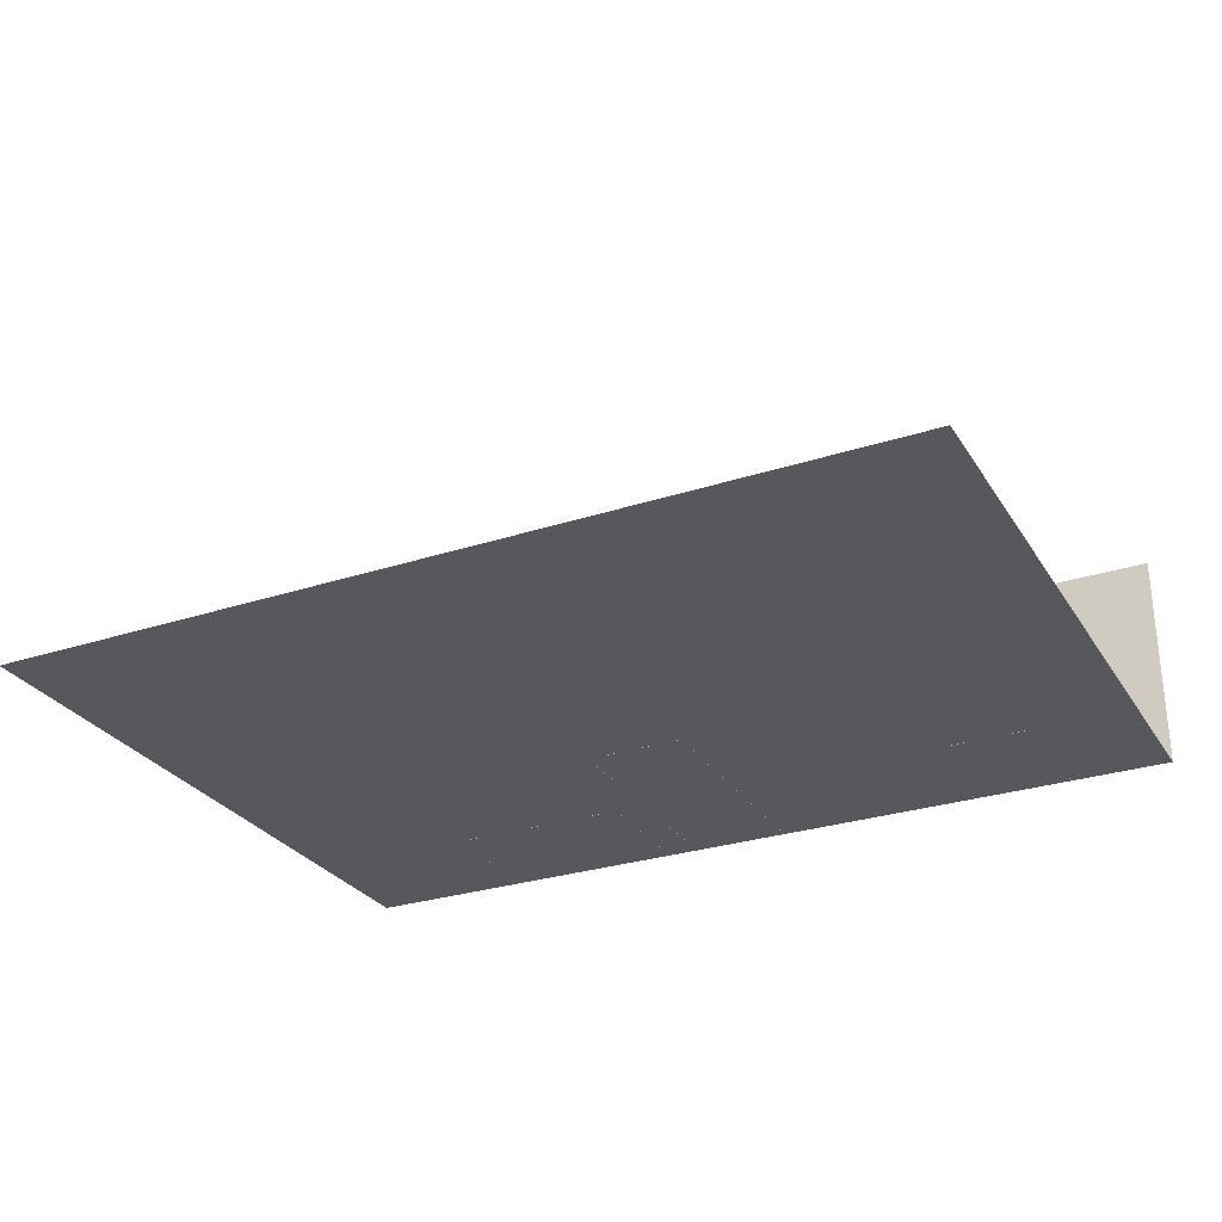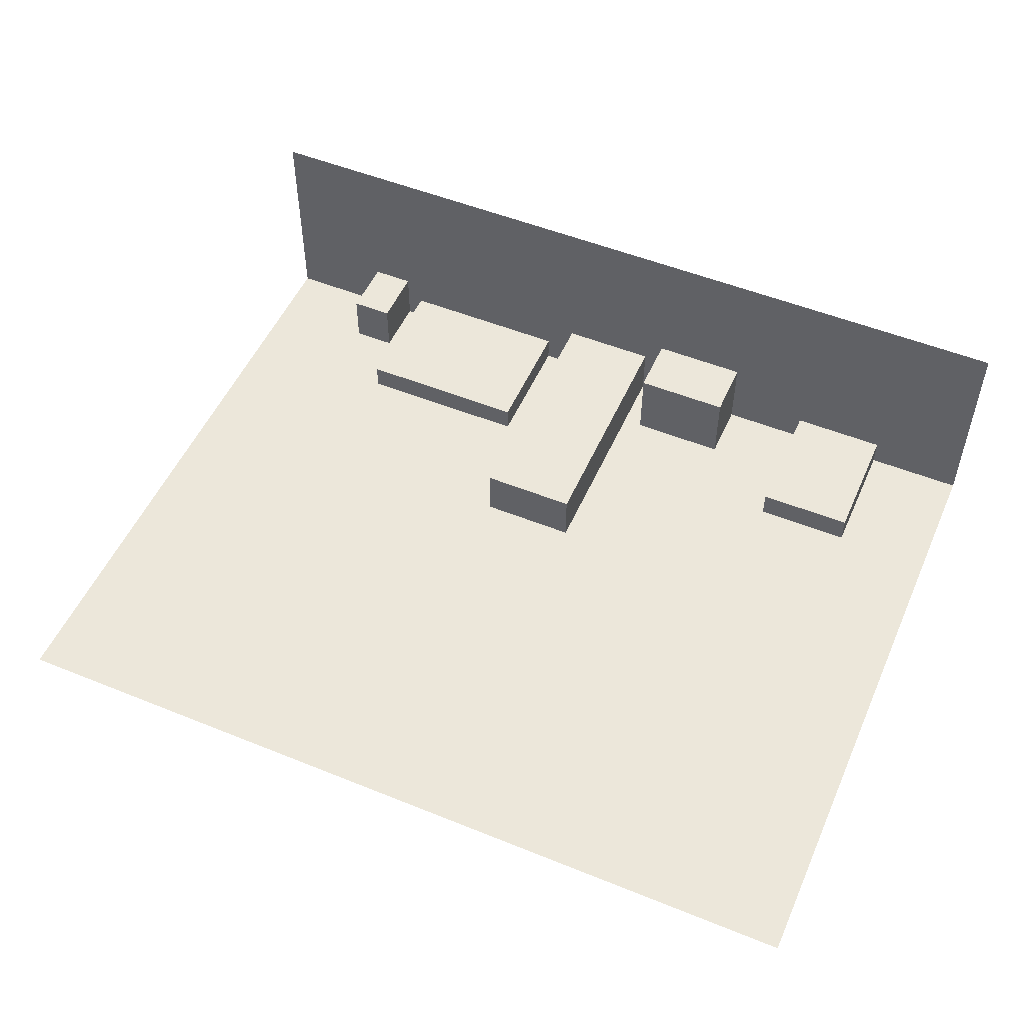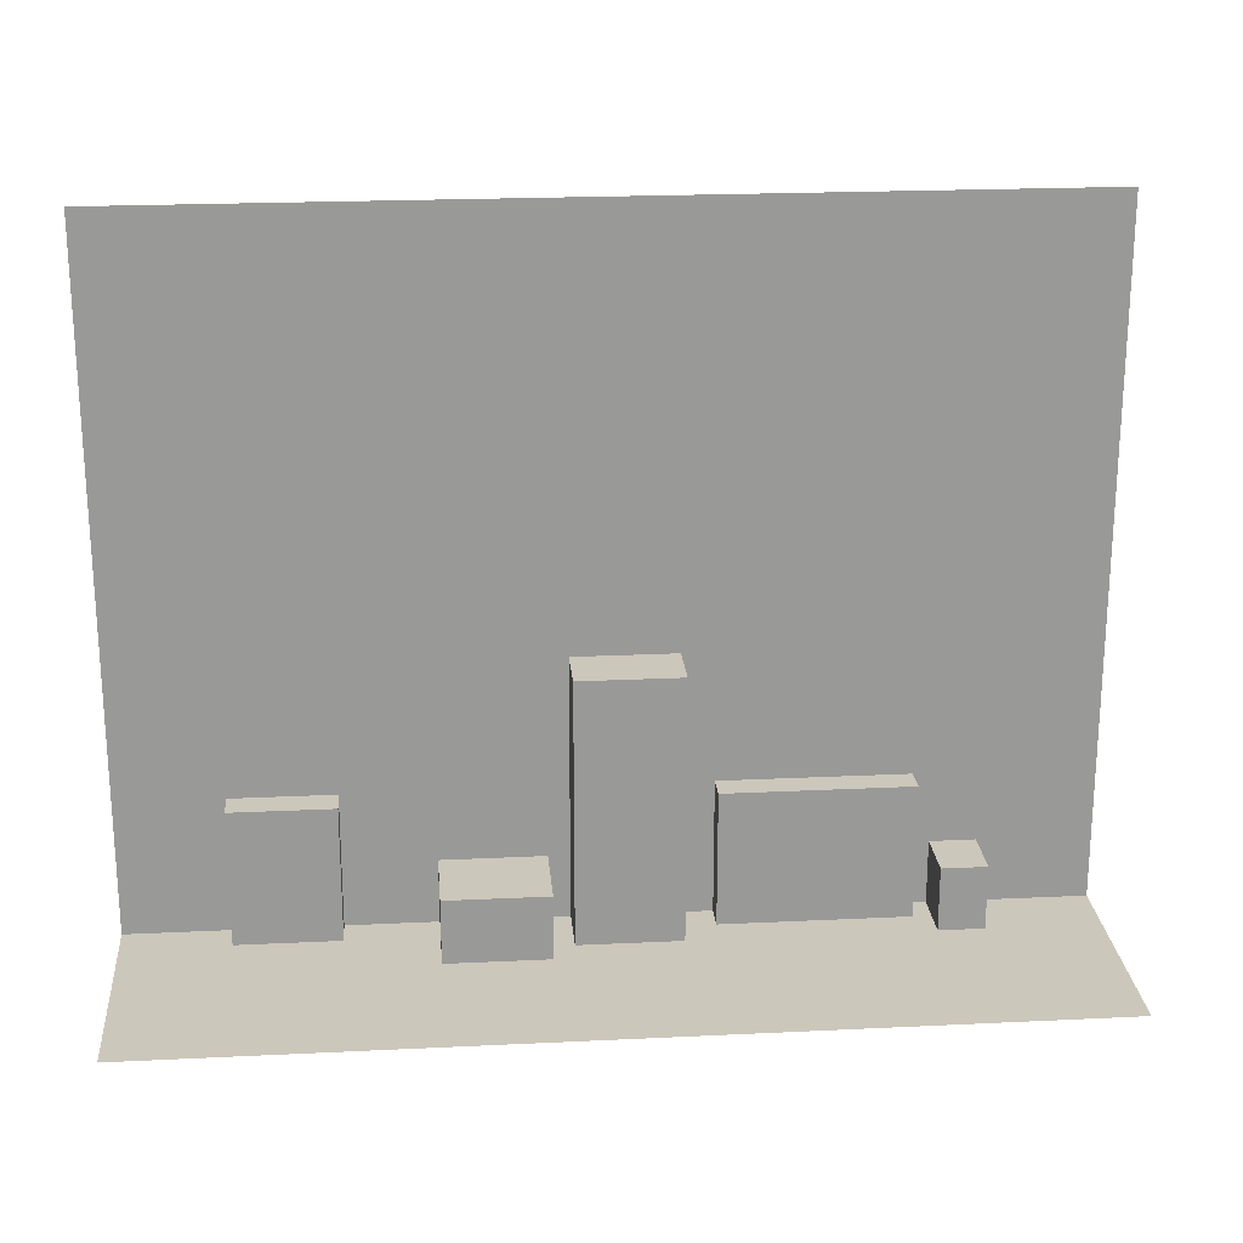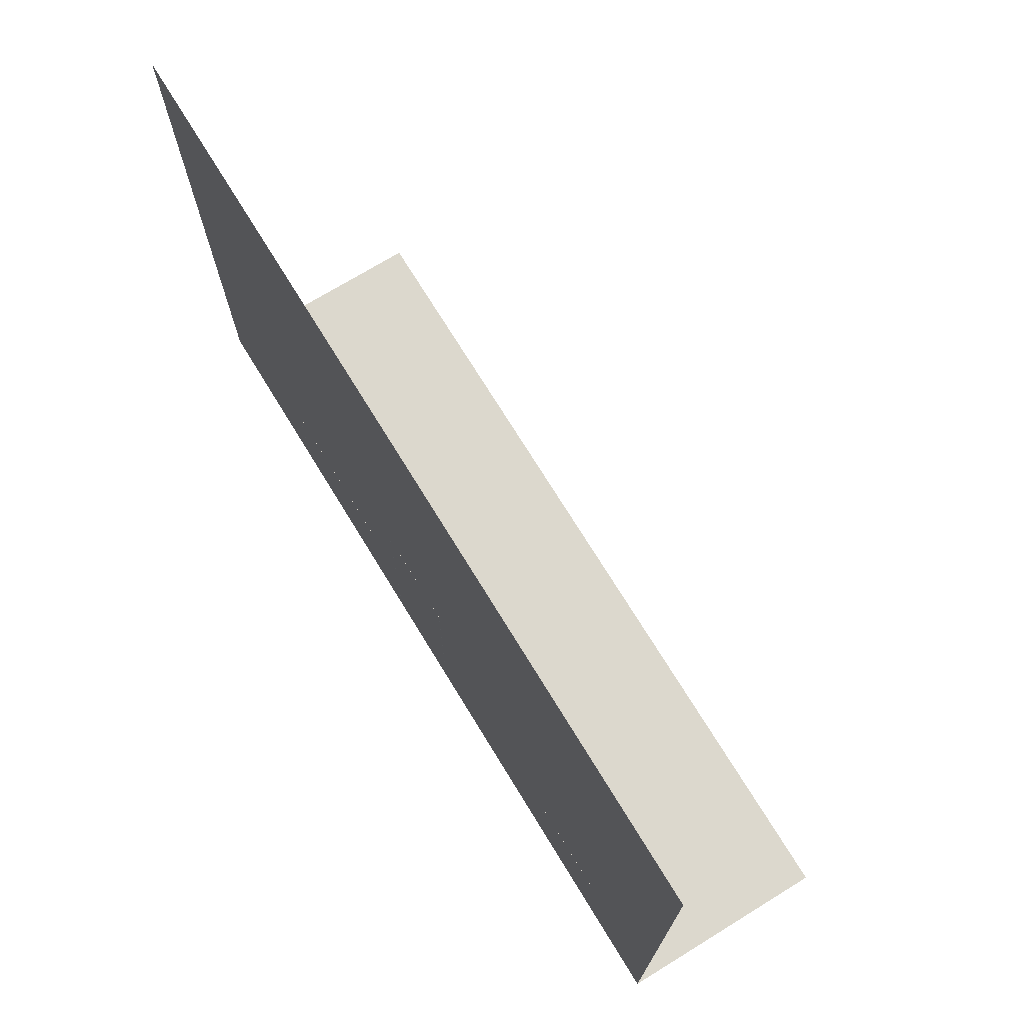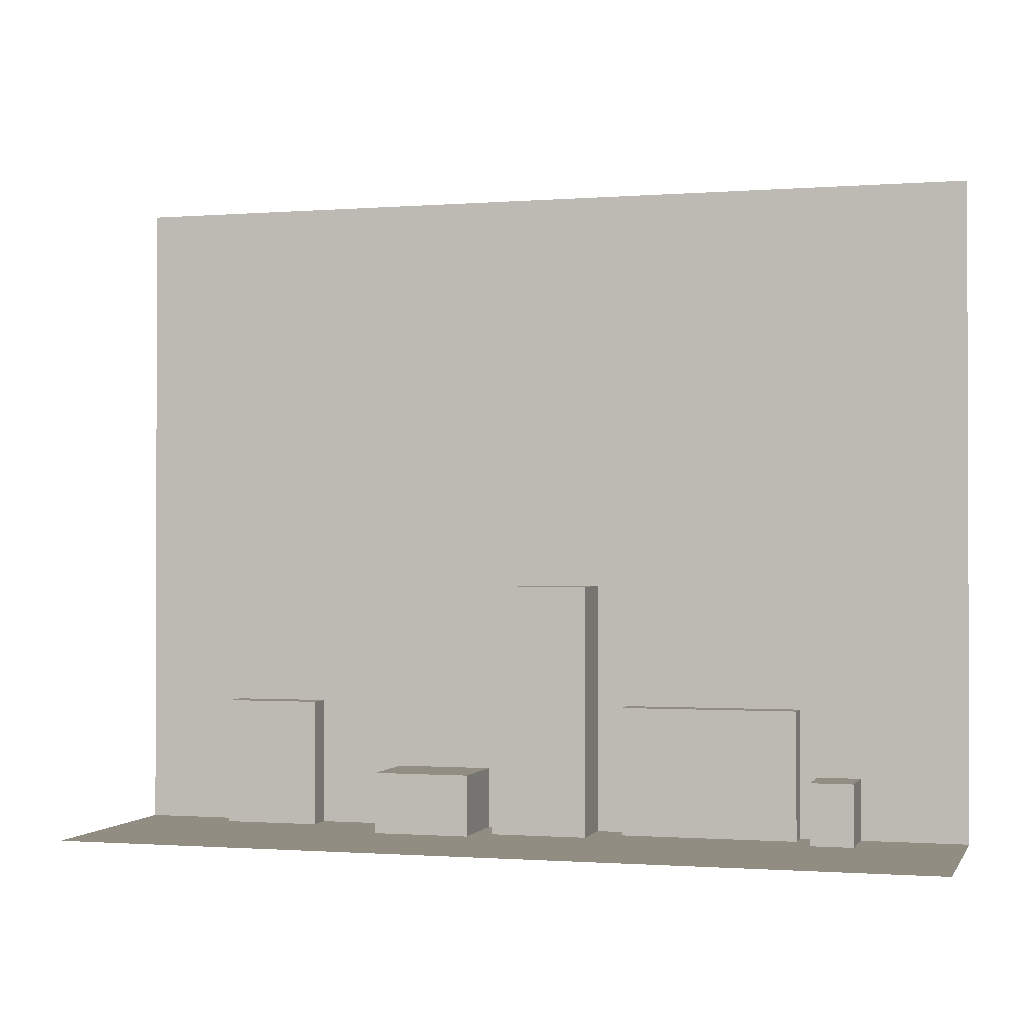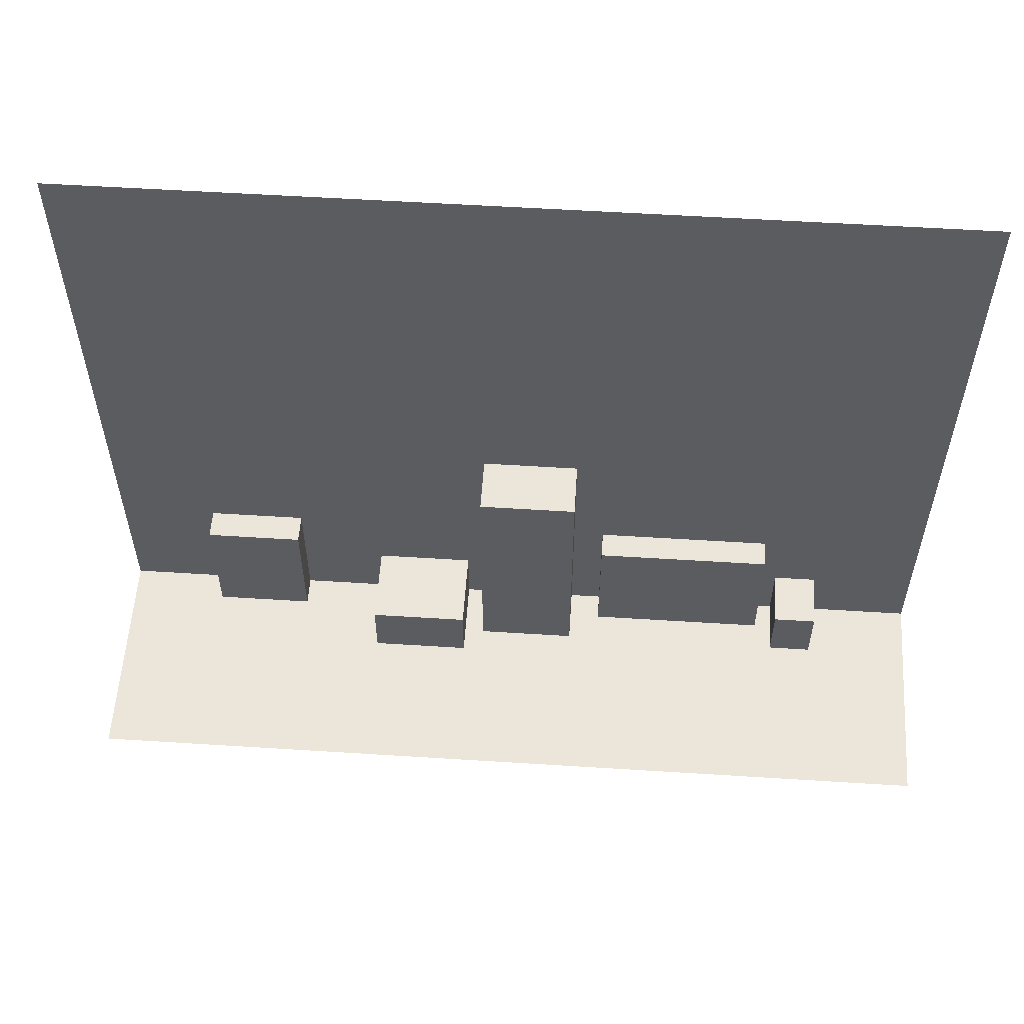
<metadata>
{"format":"obj","ext":"obj","renderer":"f3d","projection":"perspective","resolution":1024,"background":"white","views":[{"elev":-28.4,"azim":-153.8,"up":"+Z"},{"elev":52.1,"azim":-156.4,"up":"+Z"},{"elev":21.6,"azim":-4.9,"up":"+Y"},{"elev":72.4,"azim":-121.5,"up":"+Y"},{"elev":-1.0,"azim":15.9,"up":"+Y"},{"elev":56.2,"azim":3.8,"up":"+Y"}]}
</metadata>
<code>
v -85.49 1.108 52.48
v -28.35 1.108 52.48
v -85.49 43.96 38.2
v -28.35 43.96 38.2
v -85.49 1.108 38.2
v -28.35 1.108 38.2
v -67.01 1.112 43.31
v -60.62 1.112 43.31
v -67.01 5.136 43.31
v -60.62 5.136 43.31
v -67.01 5.136 38.21
v -60.62 5.136 38.21
v -67.01 1.112 38.21
v -60.62 1.112 38.21
v -59.3 1.119 41.78
v -52.92 1.119 41.78
v -59.3 17.64 41.78
v -52.92 17.64 41.78
v -59.3 17.64 38.2
v -52.92 17.64 38.2
v -59.3 1.119 38.2
v -52.92 1.119 38.2
v -78.99 1.119 40.08
v -72.6 1.119 40.08
v -78.99 9.566 40.08
v -72.6 9.566 40.08
v -78.99 9.566 38.2
v -72.6 9.566 38.2
v -78.99 1.119 38.2
v -72.6 1.119 38.2
v -50.87 1.119 39.96
v -39.24 1.119 39.96
v -50.87 9.566 39.96
v -39.24 9.566 39.96
v -50.87 9.566 38.2
v -39.24 9.566 38.2
v -50.87 1.119 38.2
v -39.24 1.119 38.2
v -38.11 1.112 41.77
v -35.3 1.112 41.77
v -38.11 5.136 41.77
v -35.3 5.136 41.77
v -38.11 5.136 38.21
v -35.3 5.136 38.21
v -38.11 1.112 38.21
v -35.3 1.112 38.21
f 3 4 5
f 5 4 6
f 5 6 1
f 1 6 2
f 7 8 9
f 9 8 10
f 9 10 11
f 11 10 12
f 8 14 10
f 10 14 12
f 13 7 11
f 11 7 9
f 15 16 17
f 17 16 18
f 17 18 19
f 19 18 20
f 16 22 18
f 18 22 20
f 21 15 19
f 19 15 17
f 23 24 25
f 25 24 26
f 25 26 27
f 27 26 28
f 24 30 26
f 26 30 28
f 29 23 27
f 27 23 25
f 31 32 33
f 33 32 34
f 33 34 35
f 35 34 36
f 32 38 34
f 34 38 36
f 37 31 35
f 35 31 33
f 39 40 41
f 41 40 42
f 41 42 43
f 43 42 44
f 40 46 42
f 42 46 44
f 45 39 43
f 43 39 41

</code>
